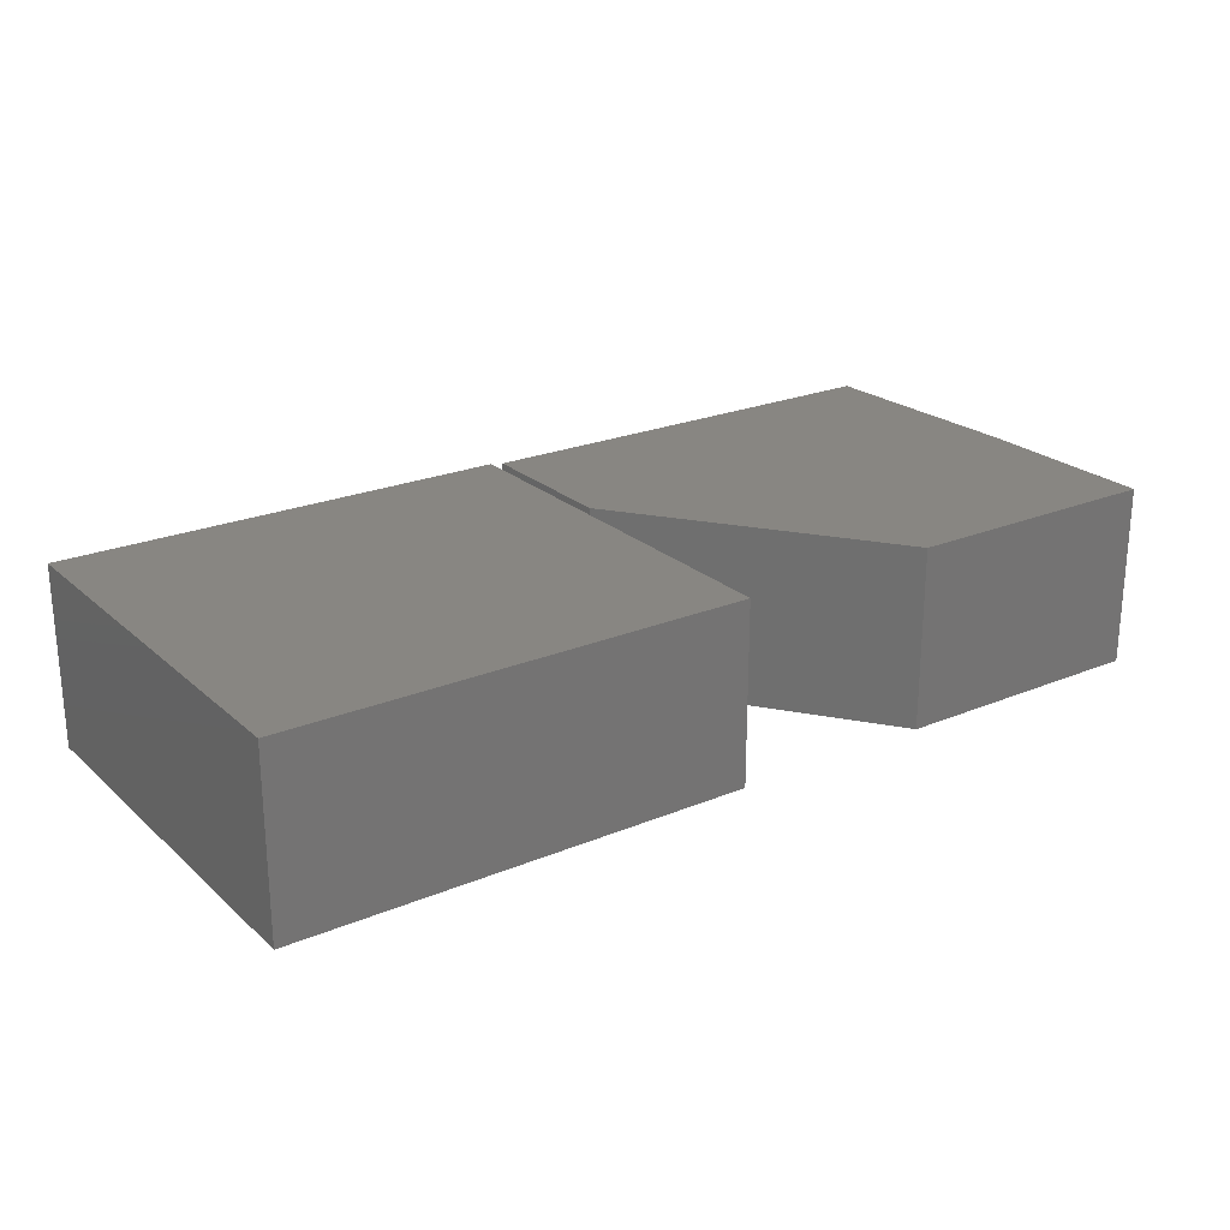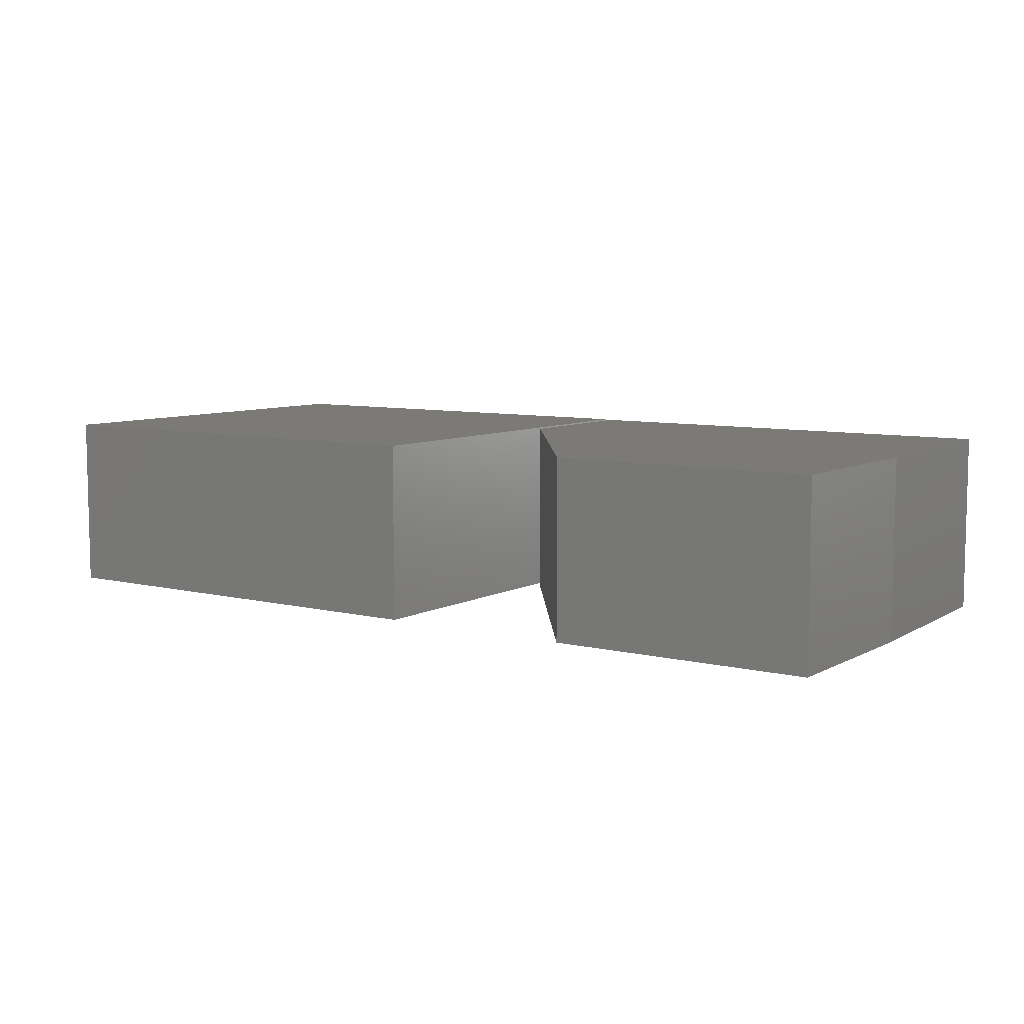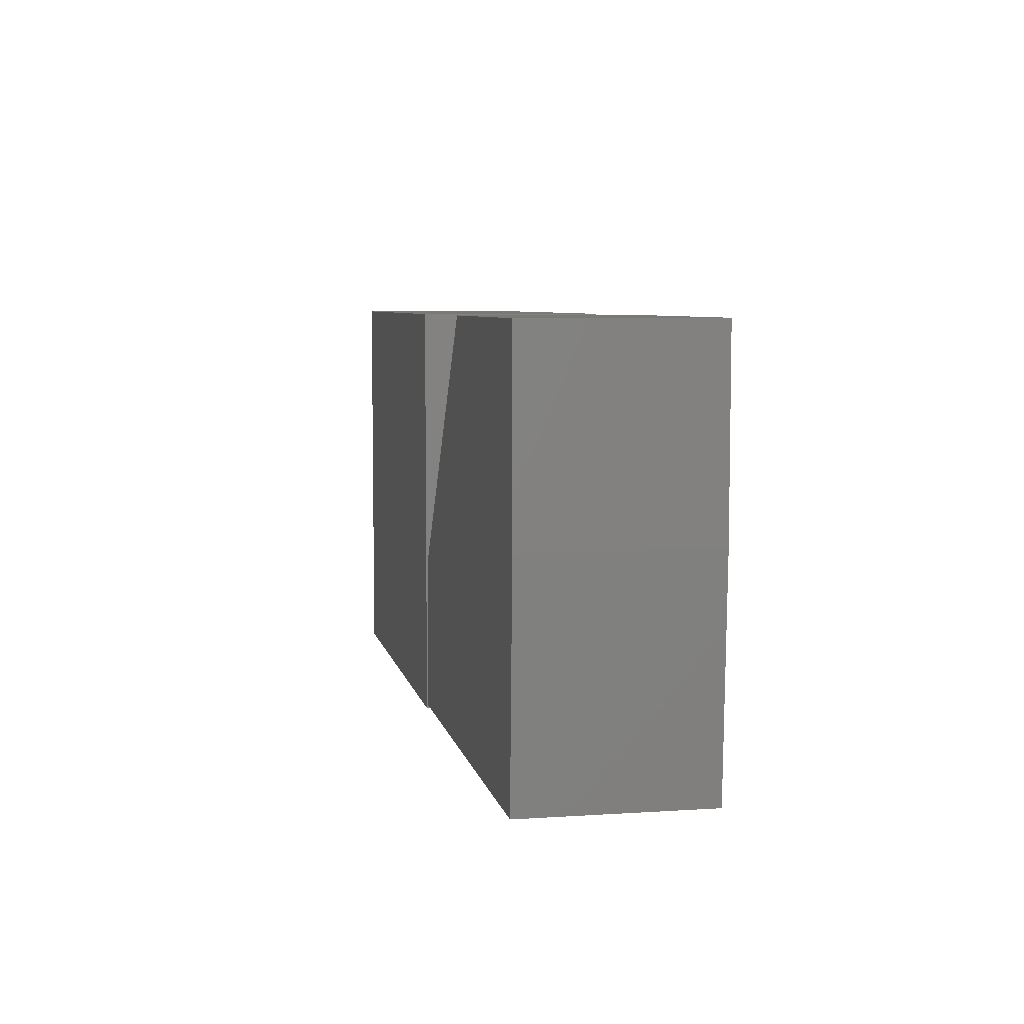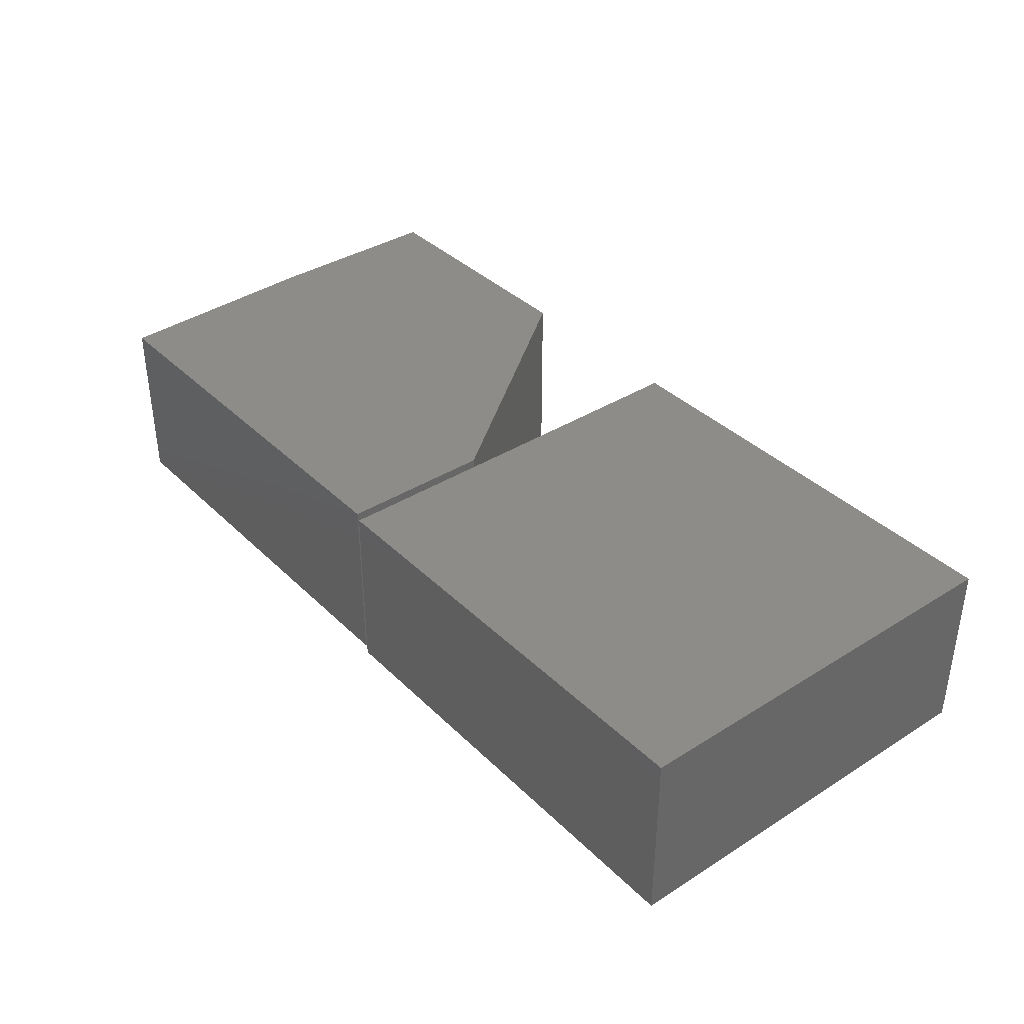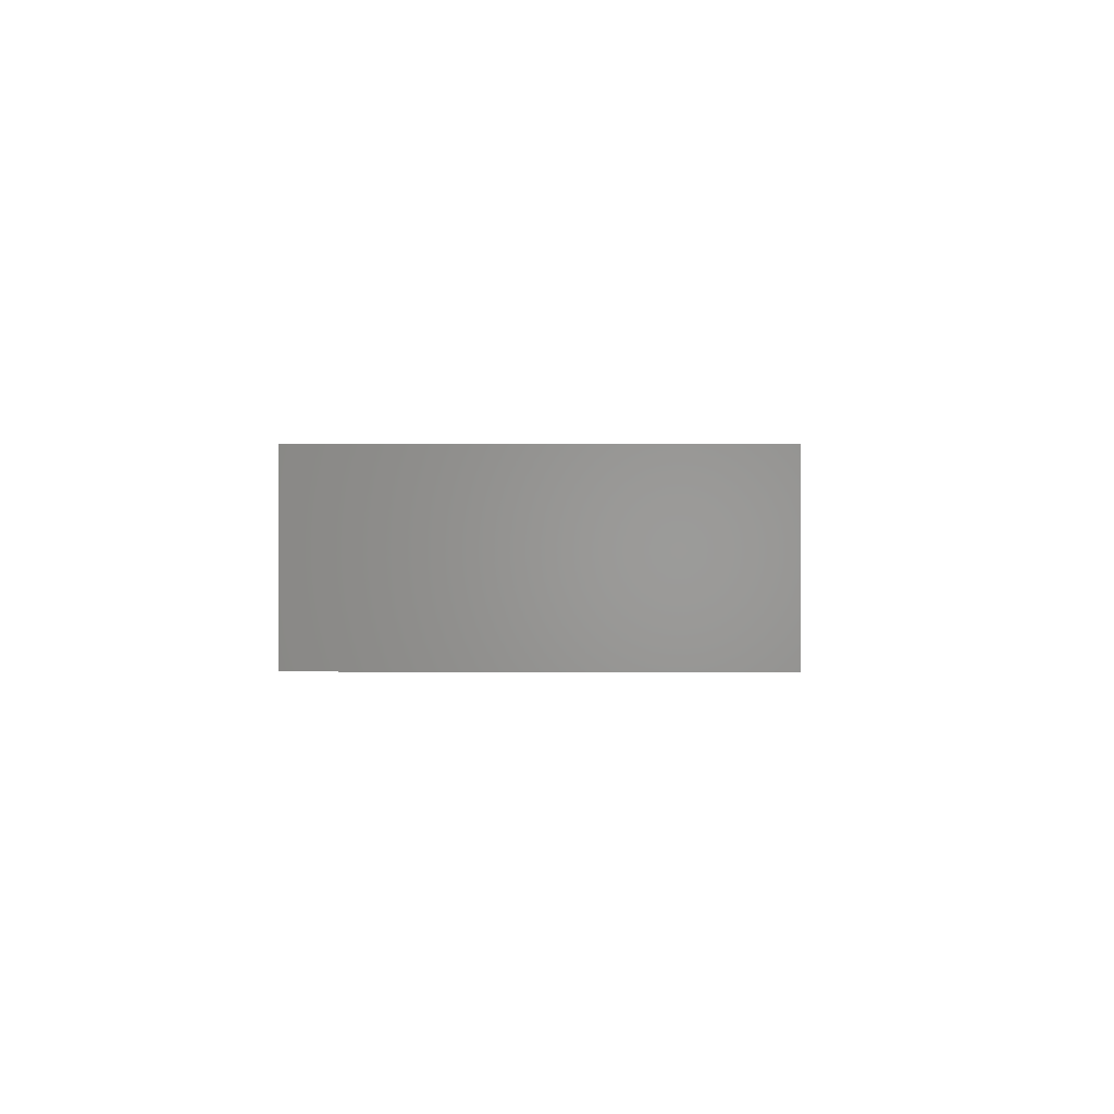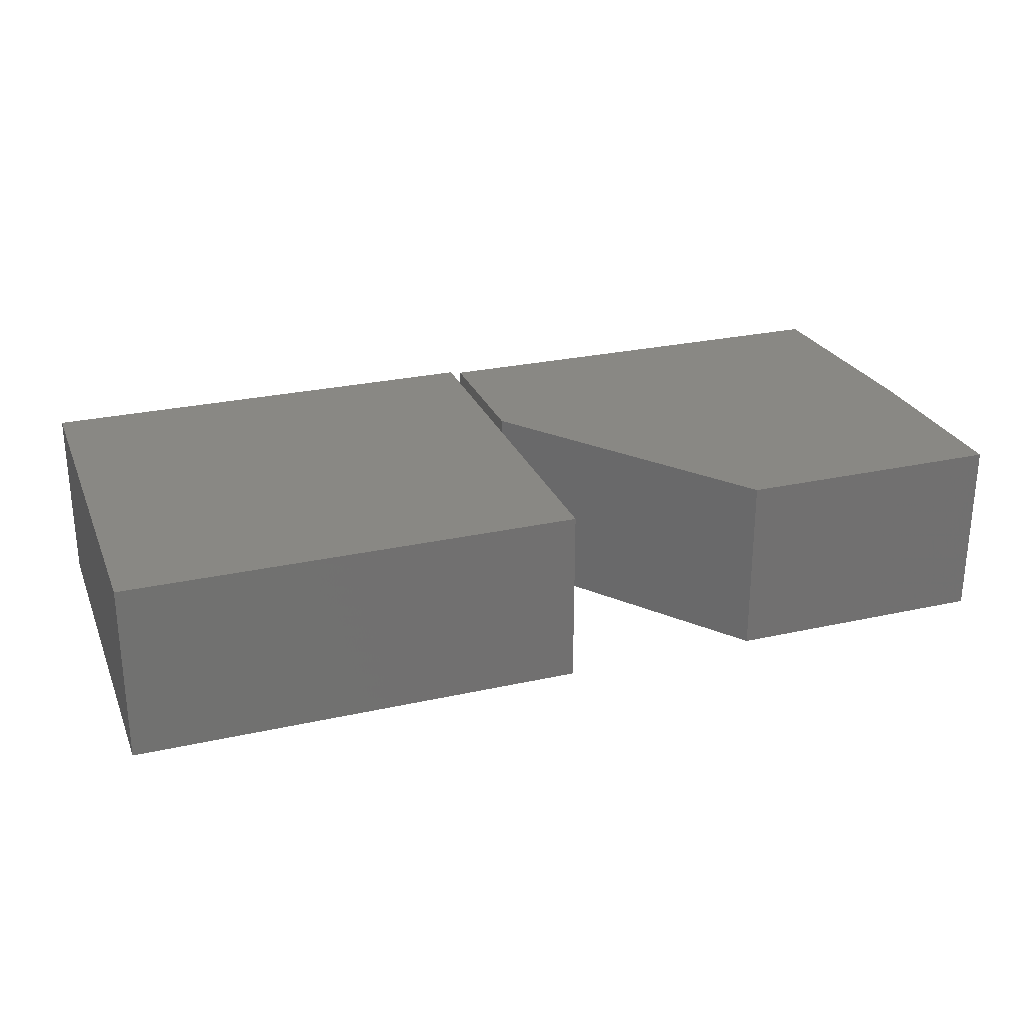
<metadata>
{"format":"stl","ext":"stl","renderer":"f3d","projection":"perspective","resolution":1024,"background":"white","views":[{"elev":23.5,"azim":-34.9,"up":"+Y"},{"elev":7.6,"azim":34.7,"up":"+Y"},{"elev":6.4,"azim":78.9,"up":"+Z"},{"elev":37.1,"azim":-129.0,"up":"+Y"},{"elev":0.1,"azim":-88.2,"up":"+Y"},{"elev":26.5,"azim":-19.3,"up":"+Y"}]}
</metadata>
<code>
# stl→obj: 20 verts, 32 faces
v 0.75 -0.2812 0.7377
v 0.3359 -0.2812 0.7377
v 0.75 -0.2812 0.4453
v 0.03906 -0.2812 0.3392
v 0.7344 -0.2812 0.1016
v 0.03906 -0.2812 0.1016
v 0.75 7.971e-17 0.7377
v 0.75 6.348e-17 0.4453
v 0.3359 5.385e-17 0.7377
v 0.03906 1.319e-17 0.3392
v 0.7344 4.342e-17 0.1016
v 0.03906 0 0.1016
v -0.6875 -0.2812 0.09375
v 0.02344 -0.2812 0.09375
v -0.6875 -0.2812 0.7373
v 0.02344 -0.2812 0.7373
v -0.6875 0 0.09375
v -0.6875 3.573e-17 0.7373
v 0.02344 7.893e-17 0.09375
v 0.02344 1.147e-16 0.7373
f 1 2 3
f 3 2 4
f 3 4 5
f 5 4 6
f 7 8 9
f 9 8 10
f 8 11 10
f 10 11 12
f 4 10 6
f 6 10 12
f 1 7 2
f 2 7 9
f 4 2 10
f 10 2 9
f 3 8 1
f 1 8 7
f 6 12 5
f 5 12 11
f 5 11 3
f 3 11 8
f 13 14 15
f 15 14 16
f 17 18 19
f 19 18 20
f 15 18 13
f 13 18 17
f 16 20 15
f 15 20 18
f 14 19 16
f 16 19 20
f 13 17 14
f 14 17 19

</code>
